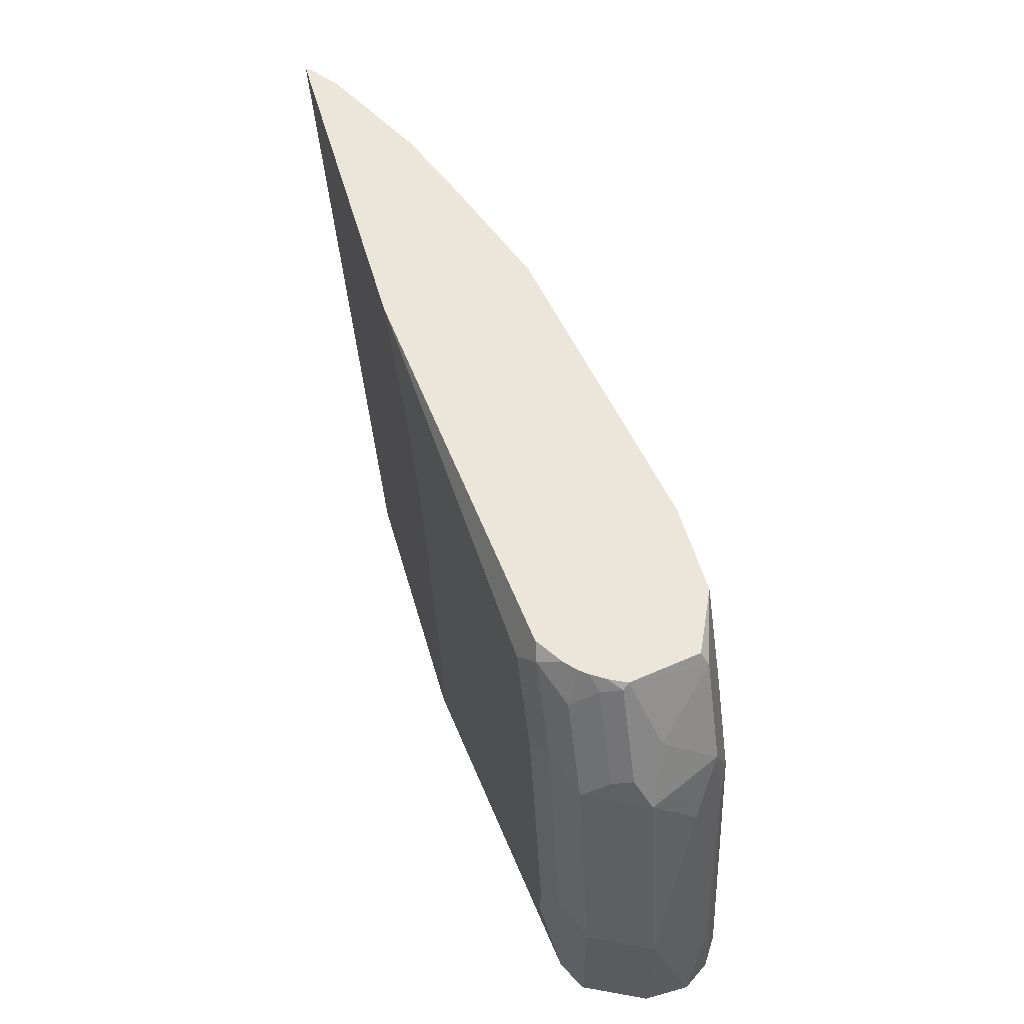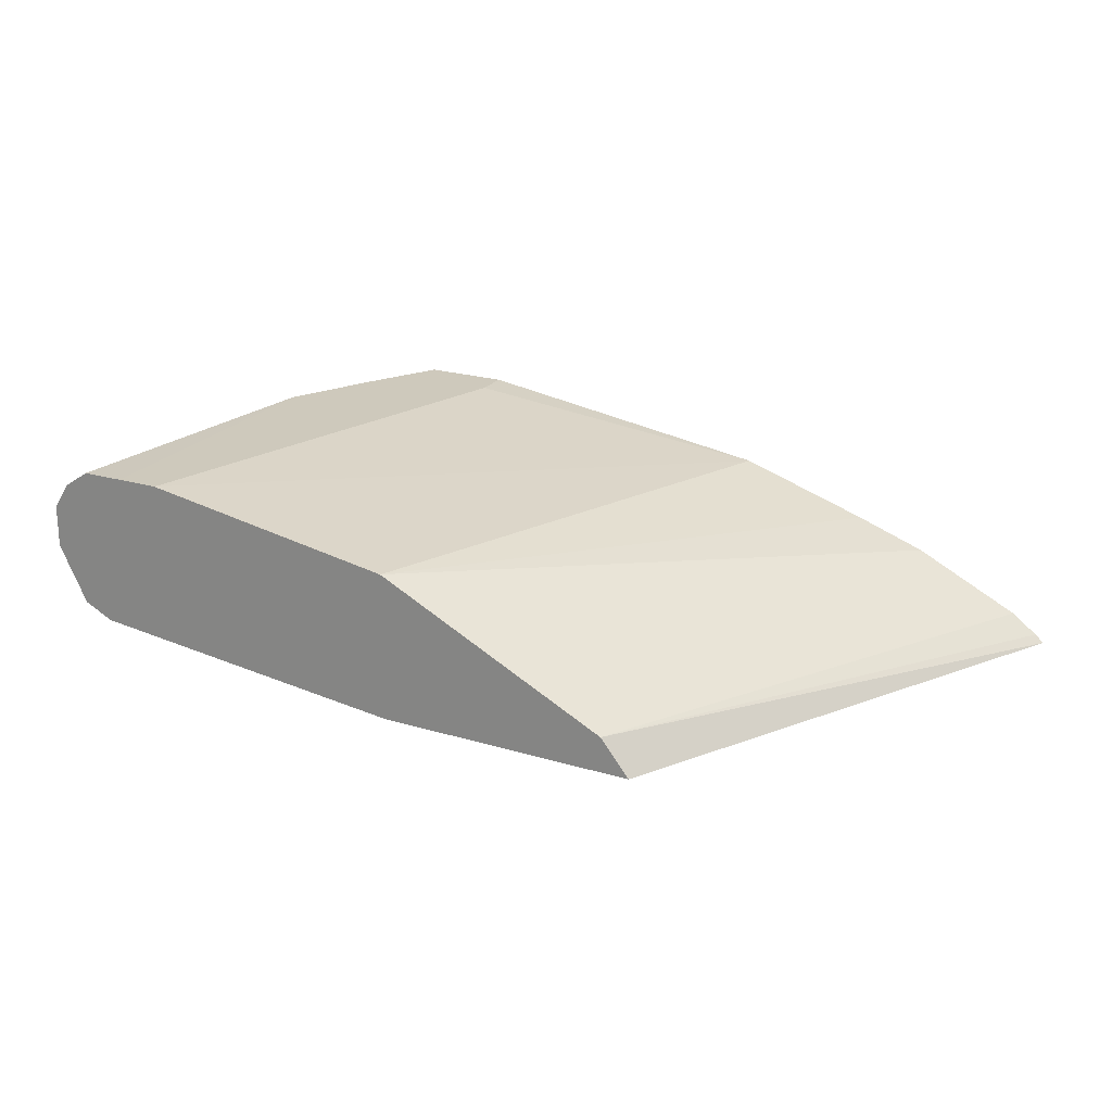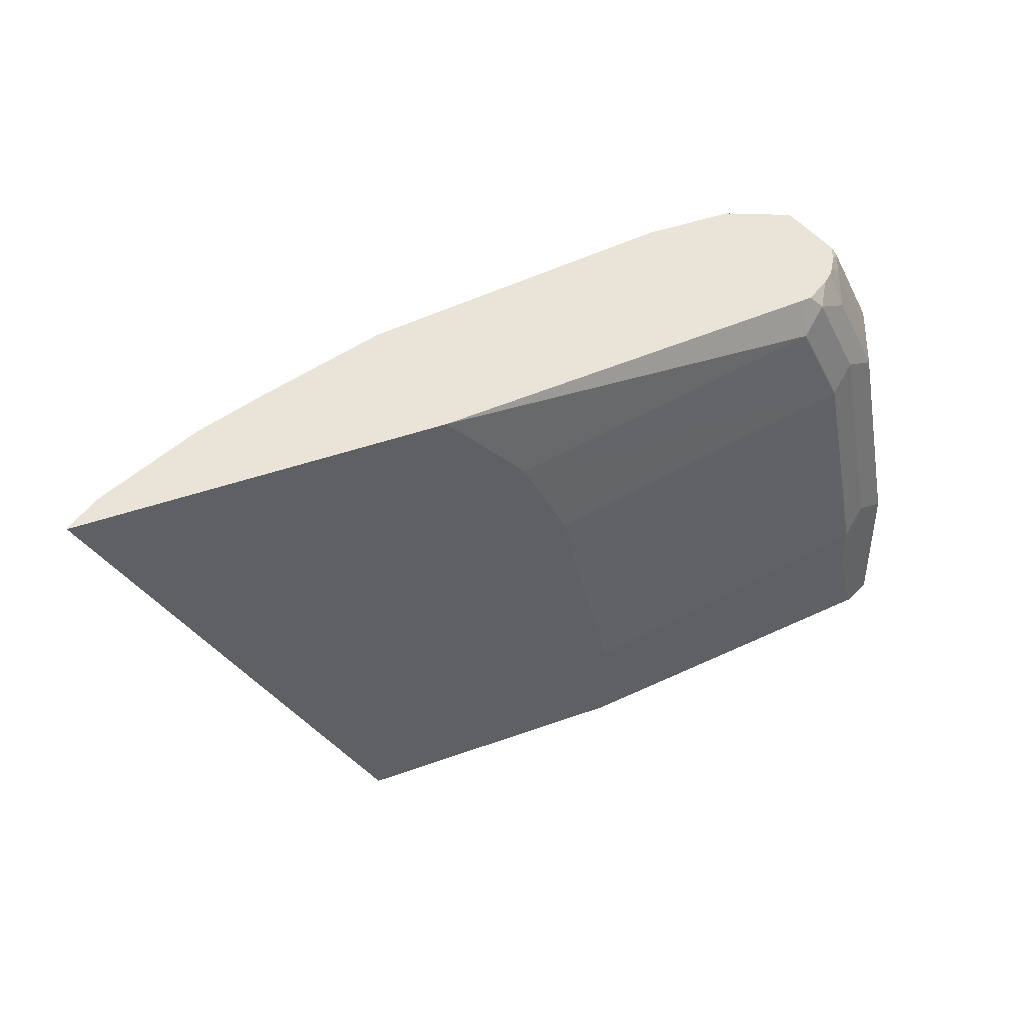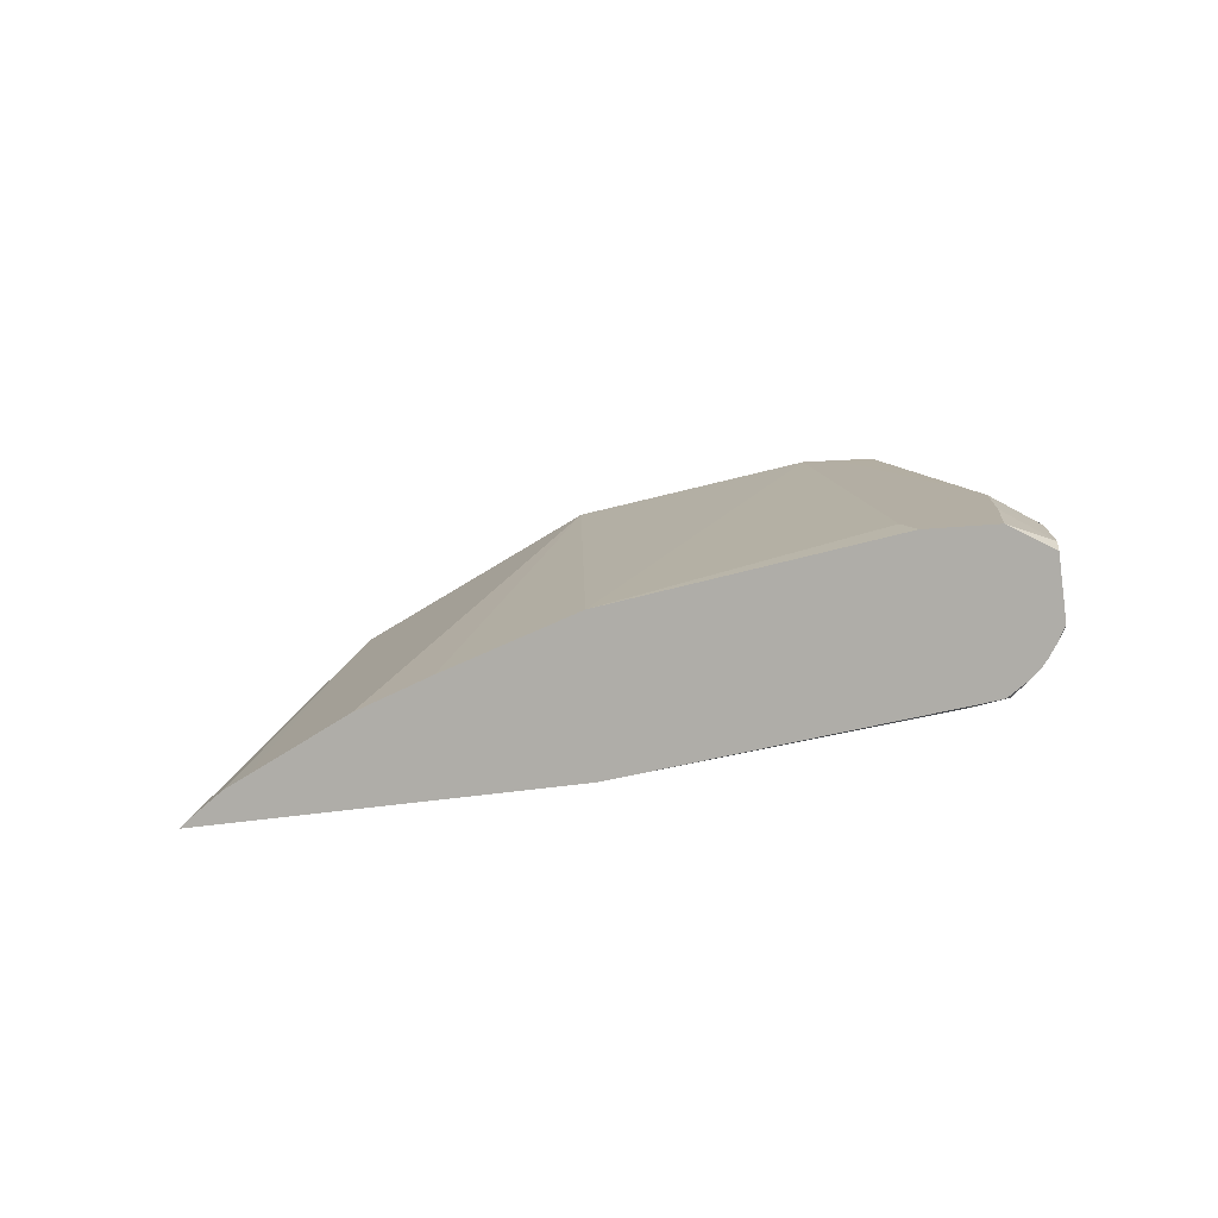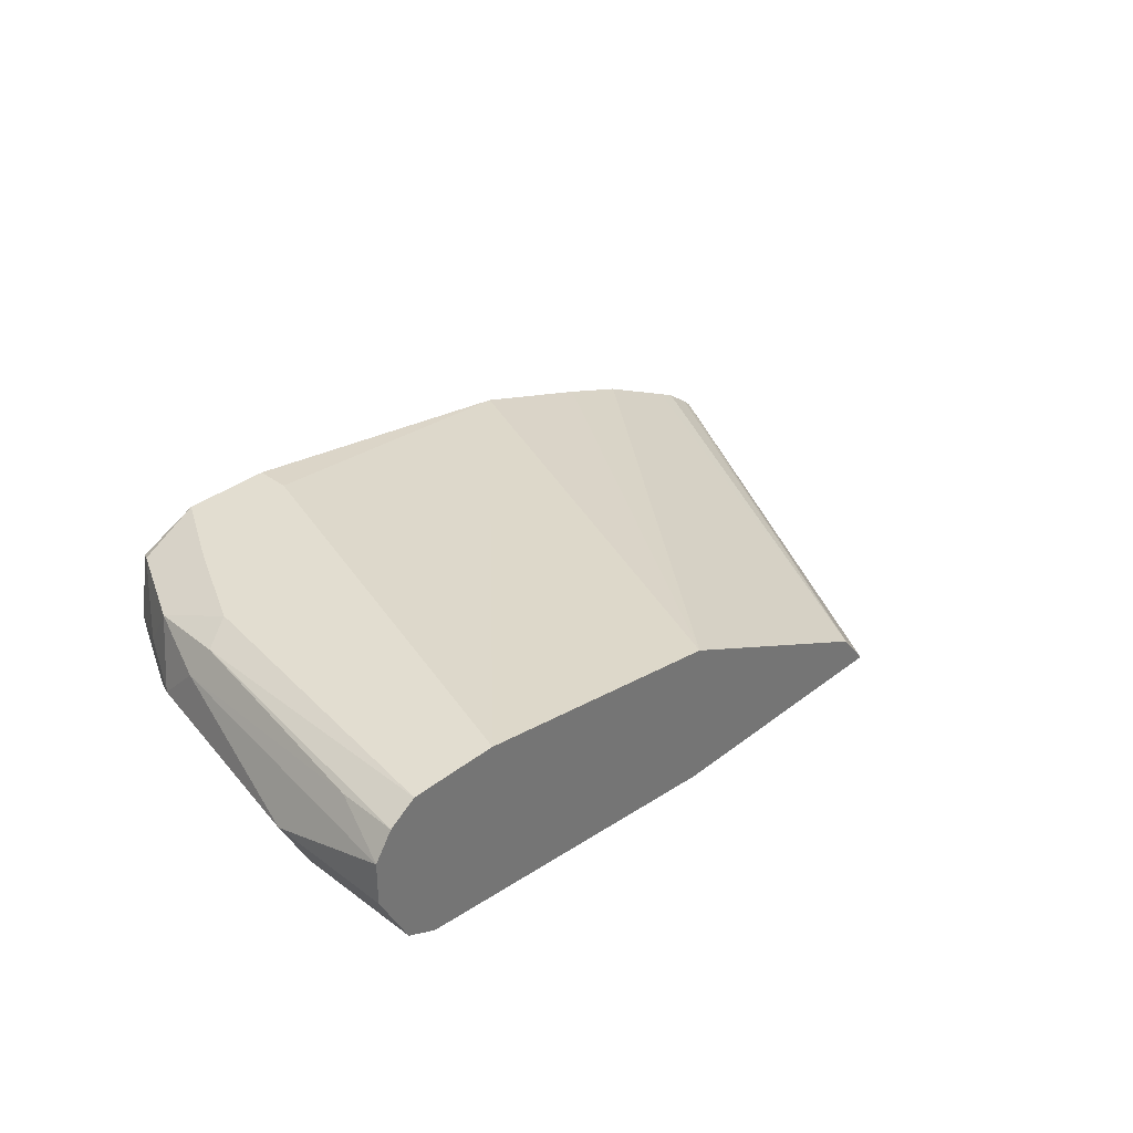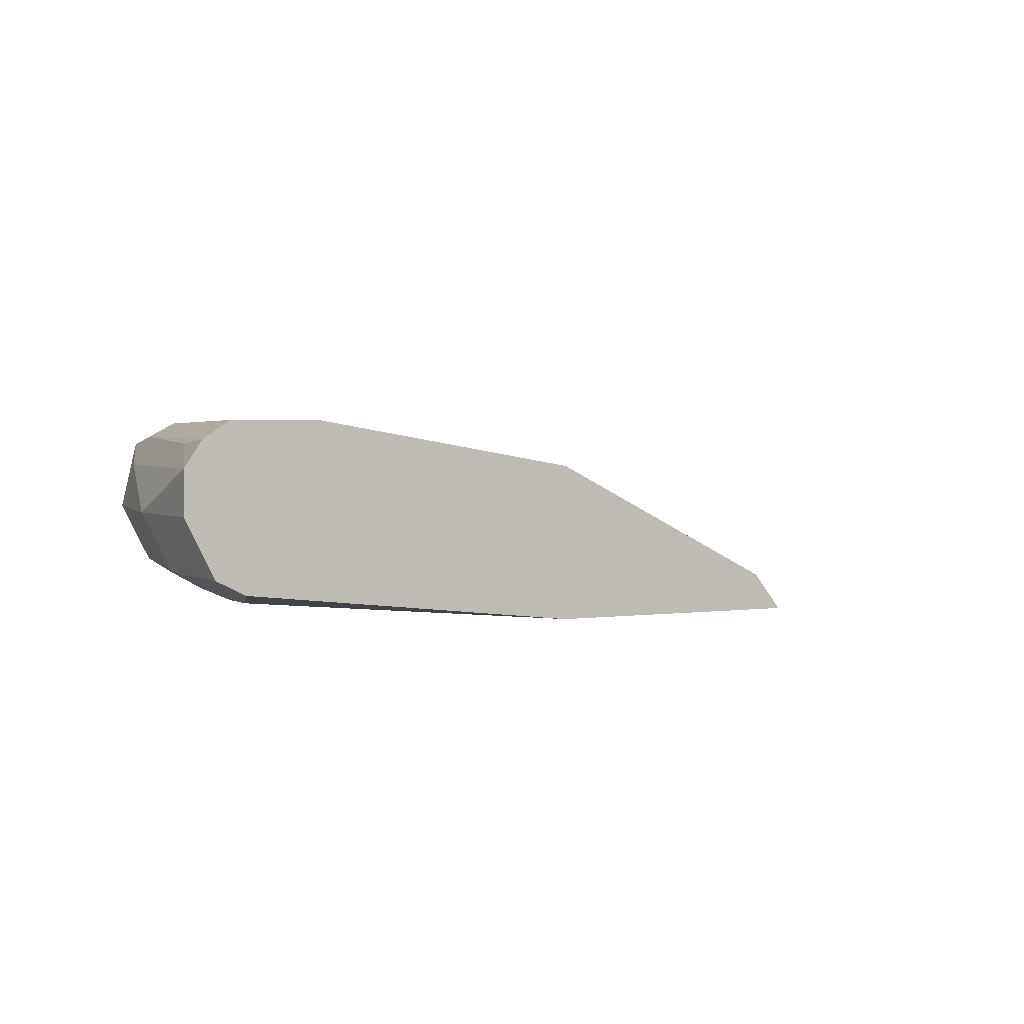
<metadata>
{"format":"obj","ext":"obj","renderer":"f3d","projection":"perspective","resolution":1024,"background":"white","views":[{"elev":55.1,"azim":74.1,"up":"+Z"},{"elev":22.4,"azim":-152.6,"up":"+Y"},{"elev":43.3,"azim":-23.2,"up":"+Z"},{"elev":10.9,"azim":-22.5,"up":"+Y"},{"elev":35.2,"azim":134.4,"up":"+Y"},{"elev":2.1,"azim":151.8,"up":"+Y"}]}
</metadata>
<code>
v 0.2355 0.6573 0.0007078
v 0.1178 0.6573 0.2118
v 0.2485 0.6736 0.0007078
v 0.3531 0.6573 0.0007078
v 0.1198 0.659 0.2118
v 0.2757 0.6573 0.2118
v 0.2621 0.6804 0.0007078
v 0.1218 0.6607 0.2118
v 0.1333 0.6694 0.2118
v 0.1414 0.6734 0.2118
v 0.3531 0.6573 0.03924
v 0.5036 0.6736 0.0007078
v 0.4905 0.6671 0.03924
v 0.3107 0.6573 0.1733
v 0.4512 0.6671 0.1962
v 0.4512 0.6729 0.2118
v 0.3274 0.7131 0.0007078
v 0.1806 0.693 0.2118
v 0.3498 0.6573 0.05558
v 0.4905 0.6671 0.05887
v 0.4709 0.6671 0.1569
v 0.5166 0.6802 0.0007078
v 0.5036 0.6736 0.05887
v 0.5003 0.672 0.06868
v 0.3303 0.6573 0.1341
v 0.4611 0.672 0.206
v 0.4553 0.6734 0.2118
v 0.3531 0.7259 0.0007078
v 0.2118 0.7043 0.2118
v 0.4807 0.672 0.1668
v 0.5169 0.6806 0.0007078
v 0.5166 0.6802 0.05887
v 0.497 0.6802 0.1569
v 0.4774 0.6802 0.1962
v 0.4668 0.6806 0.2118
v 0.2707 0.7239 0.2118
v 0.4709 0.7455 0.0007078
v 0.5297 0.7063 0.0007078
v 0.5297 0.7063 0.05887
v 0.5101 0.7063 0.1569
v 0.5003 0.6916 0.1668
v 0.4807 0.6916 0.206
v 0.4749 0.6887 0.2118
v 0.4722 0.6853 0.2118
v 0.412 0.7455 0.2118
v 0.412 0.7455 0.1962
v 0.4905 0.7455 0.0007078
v 0.5296 0.7258 0.0007078
v 0.5101 0.7259 0.1373
v 0.5036 0.6998 0.17
v 0.5068 0.7227 0.1537
v 0.5003 0.7357 0.1668
v 0.497 0.7128 0.1831
v 0.4839 0.6998 0.2093
v 0.4789 0.6948 0.2118
v 0.4512 0.7455 0.2118
v 0.4905 0.7455 0.1373
v 0.5099 0.7454 0.0007078
v 0.529 0.7266 0.0007078
v 0.5199 0.7357 0.02945
v 0.5166 0.7325 0.06542
v 0.5036 0.739 0.1308
v 0.4709 0.7455 0.1766
v 0.4807 0.7357 0.206
v 0.4827 0.7023 0.2118
v 0.4778 0.7328 0.2118
v 0.5108 0.7448 0.0007078
v 0.5217 0.7376 0.0007078
f 34 44 35
f 34 43 44
f 38 48 39
f 36 45 46
f 33 42 34
f 34 42 43
f 36 46 37
f 37 57 47
f 37 45 56
f 37 56 63
f 37 63 57
f 39 48 49
f 33 41 42
f 37 46 45
f 33 40 41
f 23 32 24
f 32 39 33
f 31 39 32
f 31 38 39
f 28 36 37
f 28 29 36
f 26 35 27
f 26 34 35
f 26 33 34
f 26 30 33
f 24 33 30
f 24 32 33
f 22 31 32
f 39 49 40
f 21 30 26
f 33 39 40
f 40 50 41
f 60 62 61
f 40 51 52
f 21 24 30
f 64 66 65
f 62 68 67
f 60 68 62
f 59 68 60
f 58 62 67
f 57 62 58
f 56 64 63
f 56 66 64
f 54 65 55
f 53 64 65
f 53 65 54
f 52 64 53
f 52 63 64
f 40 49 51
f 52 57 63
f 50 53 54
f 49 52 51
f 49 62 52
f 49 61 62
f 48 61 49
f 48 60 61
f 48 59 60
f 47 57 58
f 43 54 55
f 42 54 43
f 41 54 42
f 41 50 54
f 40 53 50
f 40 52 53
f 52 62 57
f 20 24 21
f 17 18 28
f 18 29 28
f 2 55 65
f 2 43 55
f 2 44 43
f 2 35 44
f 2 27 35
f 2 16 27
f 2 6 16
f 2 5 3
f 1 6 2
f 1 14 6
f 1 25 14
f 1 19 25
f 1 11 19
f 1 4 11
f 2 65 66
f 1 12 4
f 1 31 22
f 1 38 31
f 1 48 38
f 1 59 48
f 1 68 59
f 1 67 68
f 1 58 67
f 1 47 58
f 1 37 47
f 1 17 28
f 1 7 17
f 1 3 7
f 1 2 3
f 19 21 25
f 1 22 12
f 2 66 56
f 1 28 37
f 2 45 36
f 2 56 45
f 16 26 27
f 15 26 16
f 14 21 15
f 14 25 21
f 13 24 20
f 12 24 13
f 12 23 24
f 12 32 23
f 12 22 32
f 11 21 19
f 11 20 21
f 10 18 17
f 7 10 17
f 15 21 26
f 6 14 15
f 6 15 16
f 2 29 18
f 2 10 9
f 2 9 8
f 2 8 5
f 3 5 8
f 2 18 10
f 3 9 10
f 4 20 11
f 3 8 9
f 4 13 20
f 2 36 29
f 4 12 13
f 3 10 7

</code>
